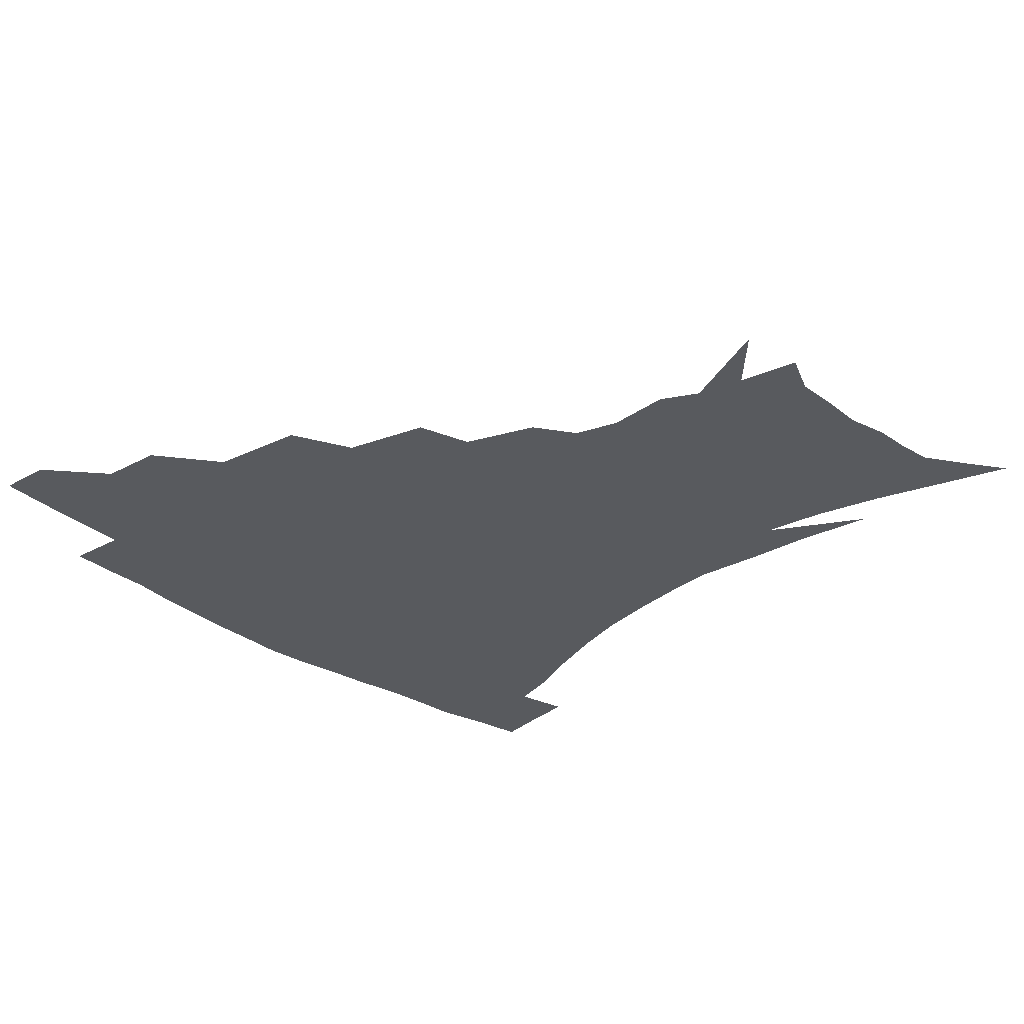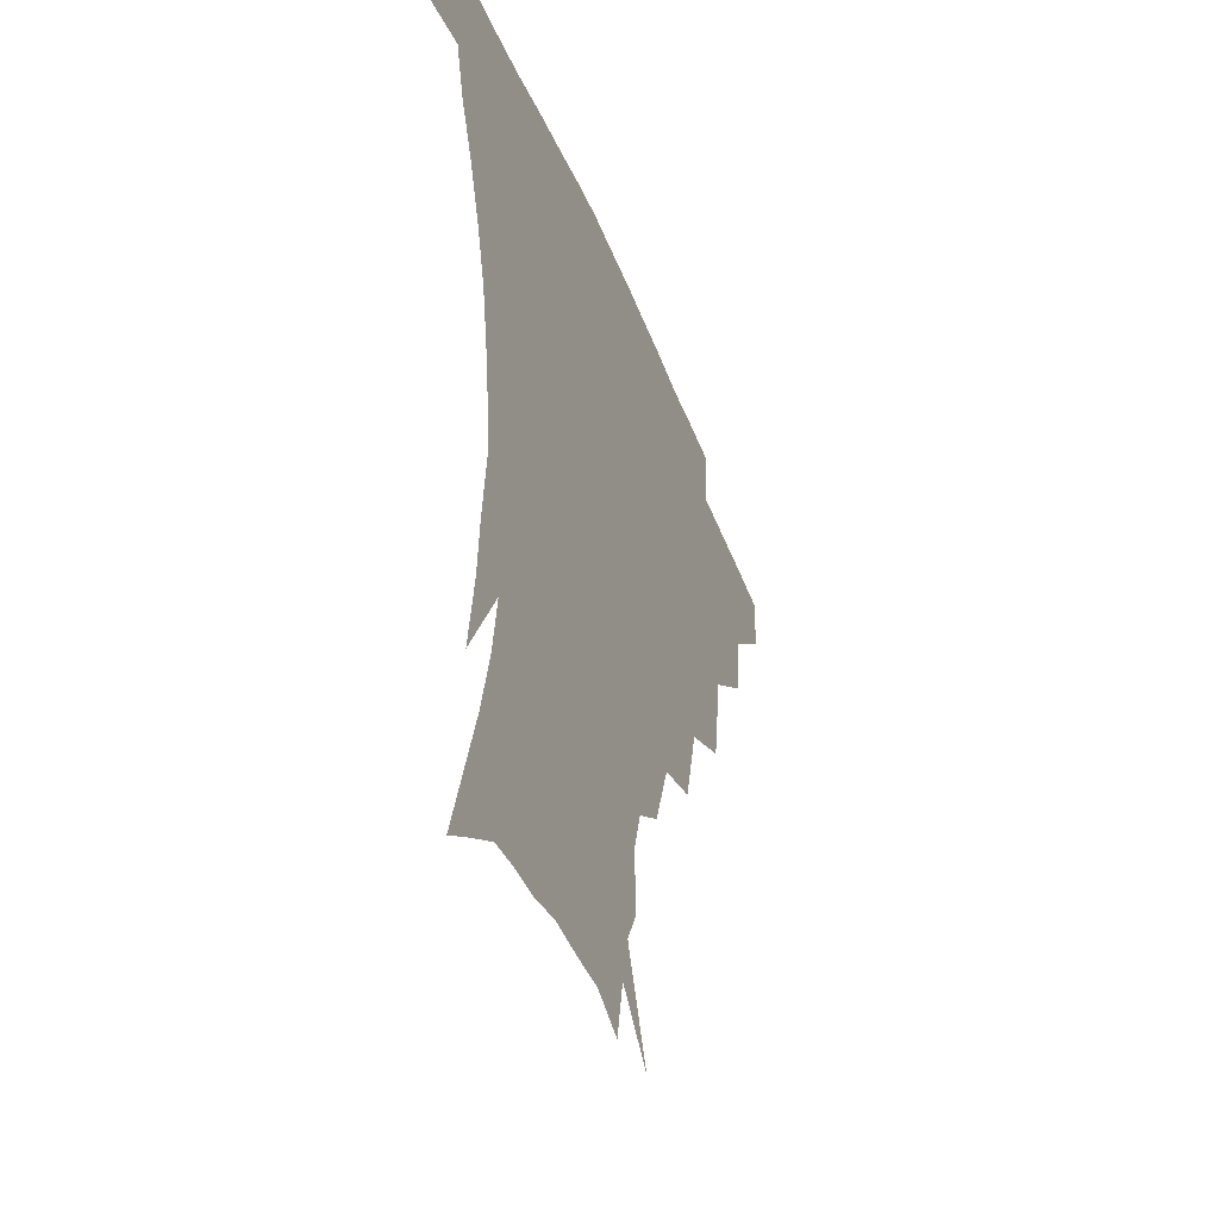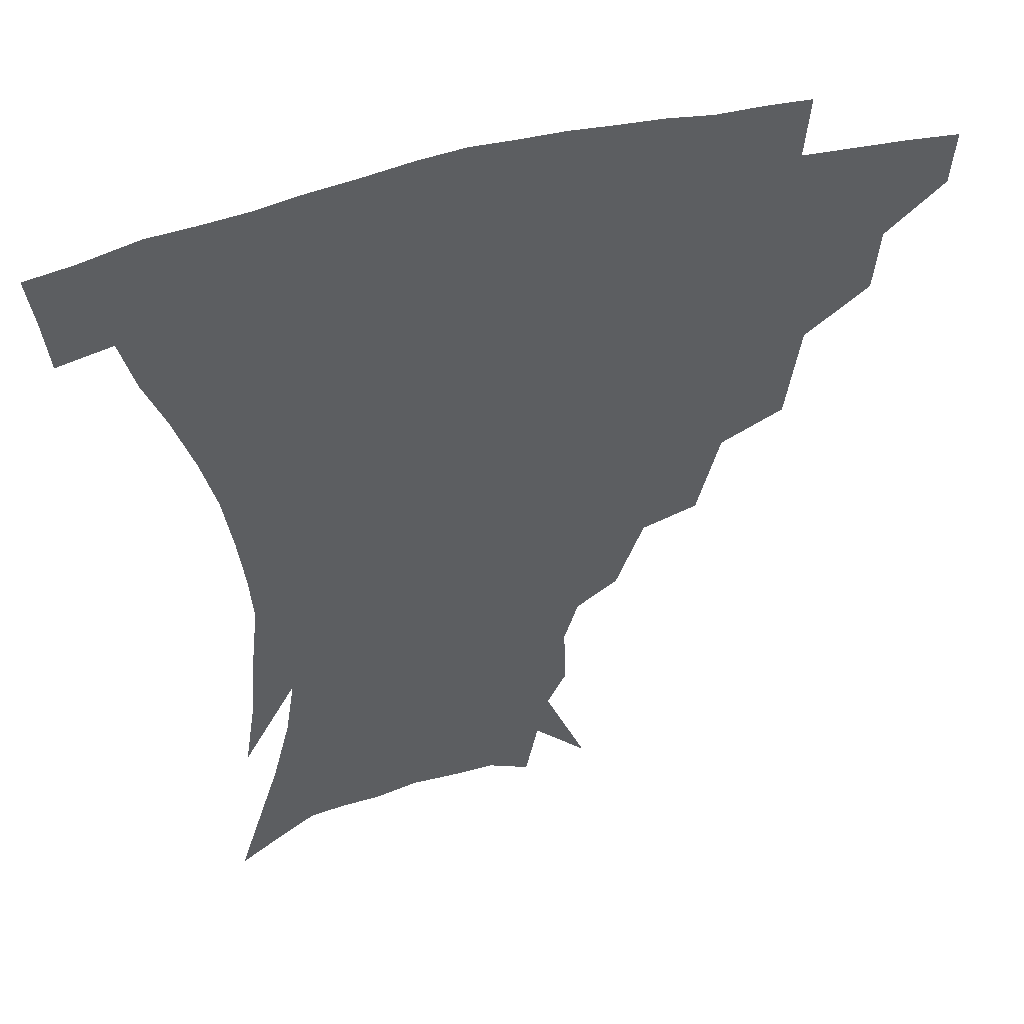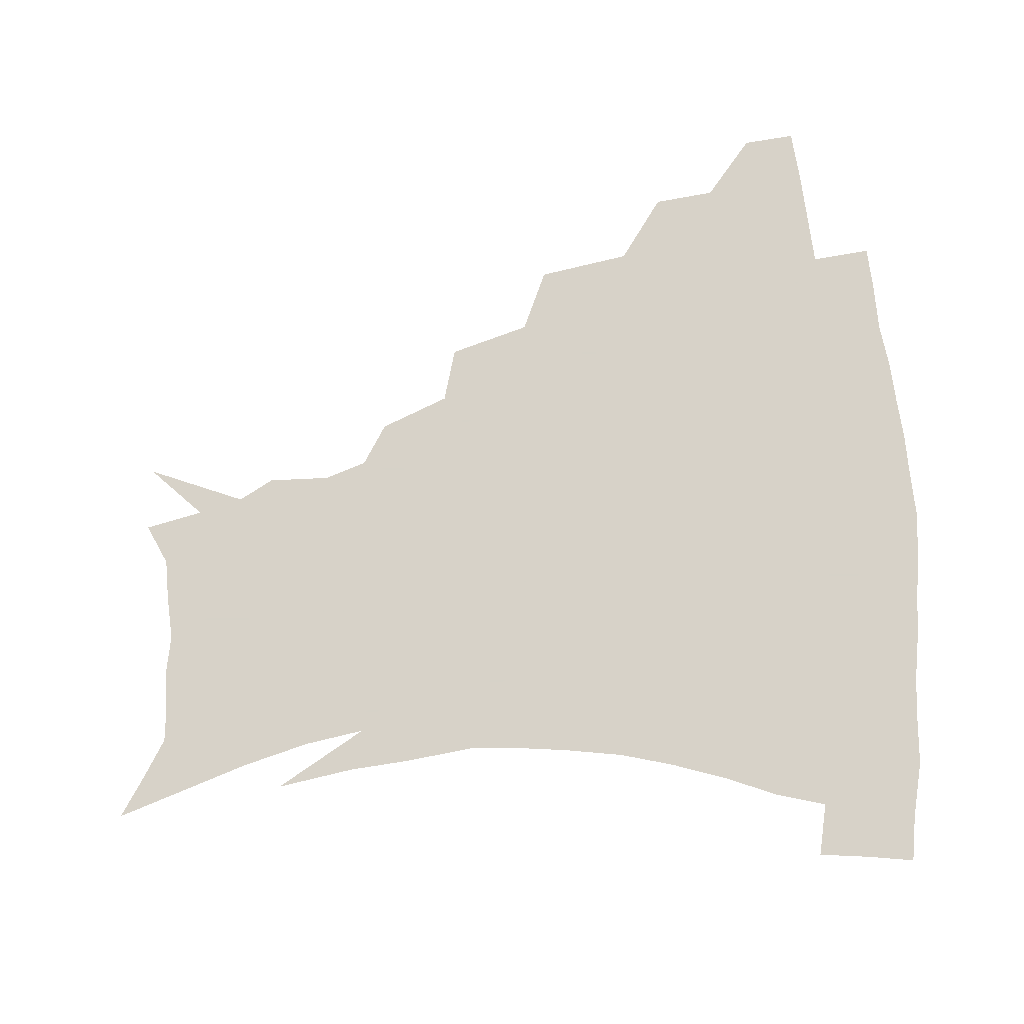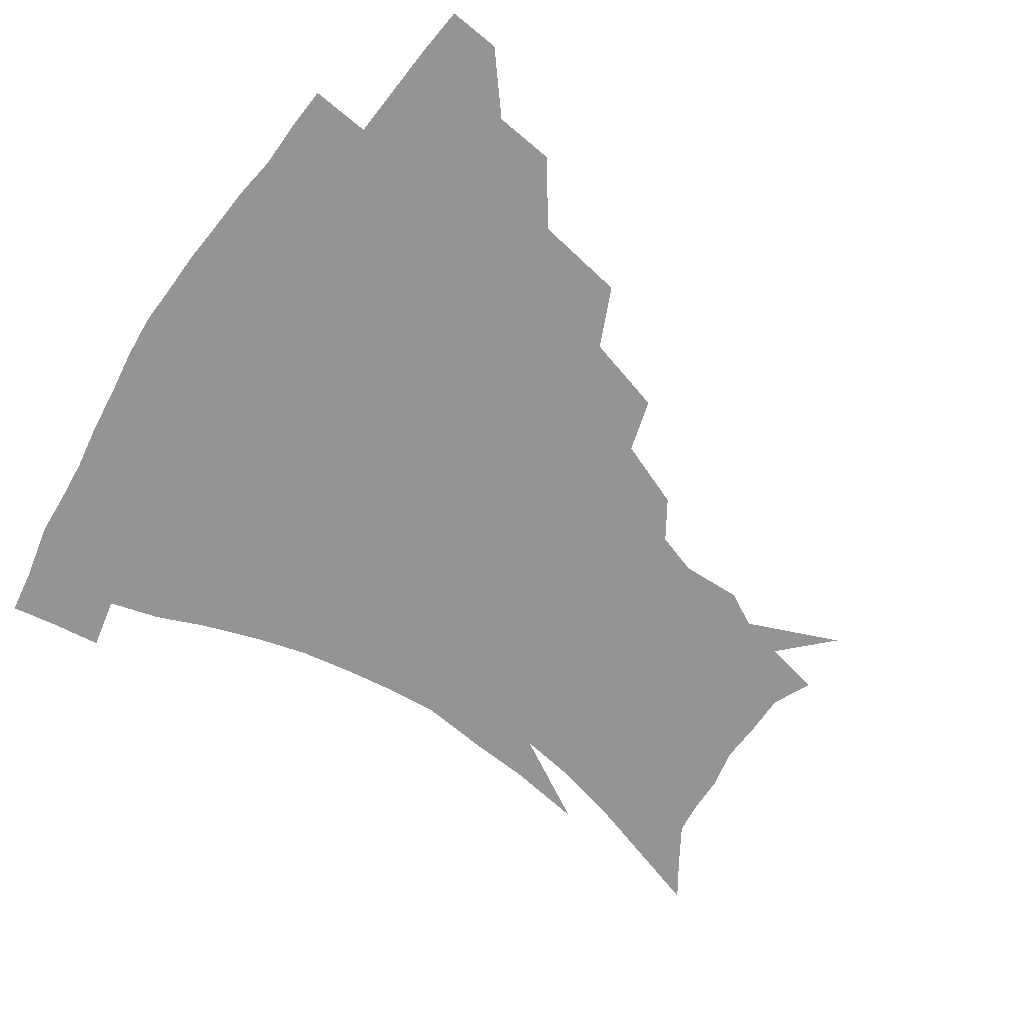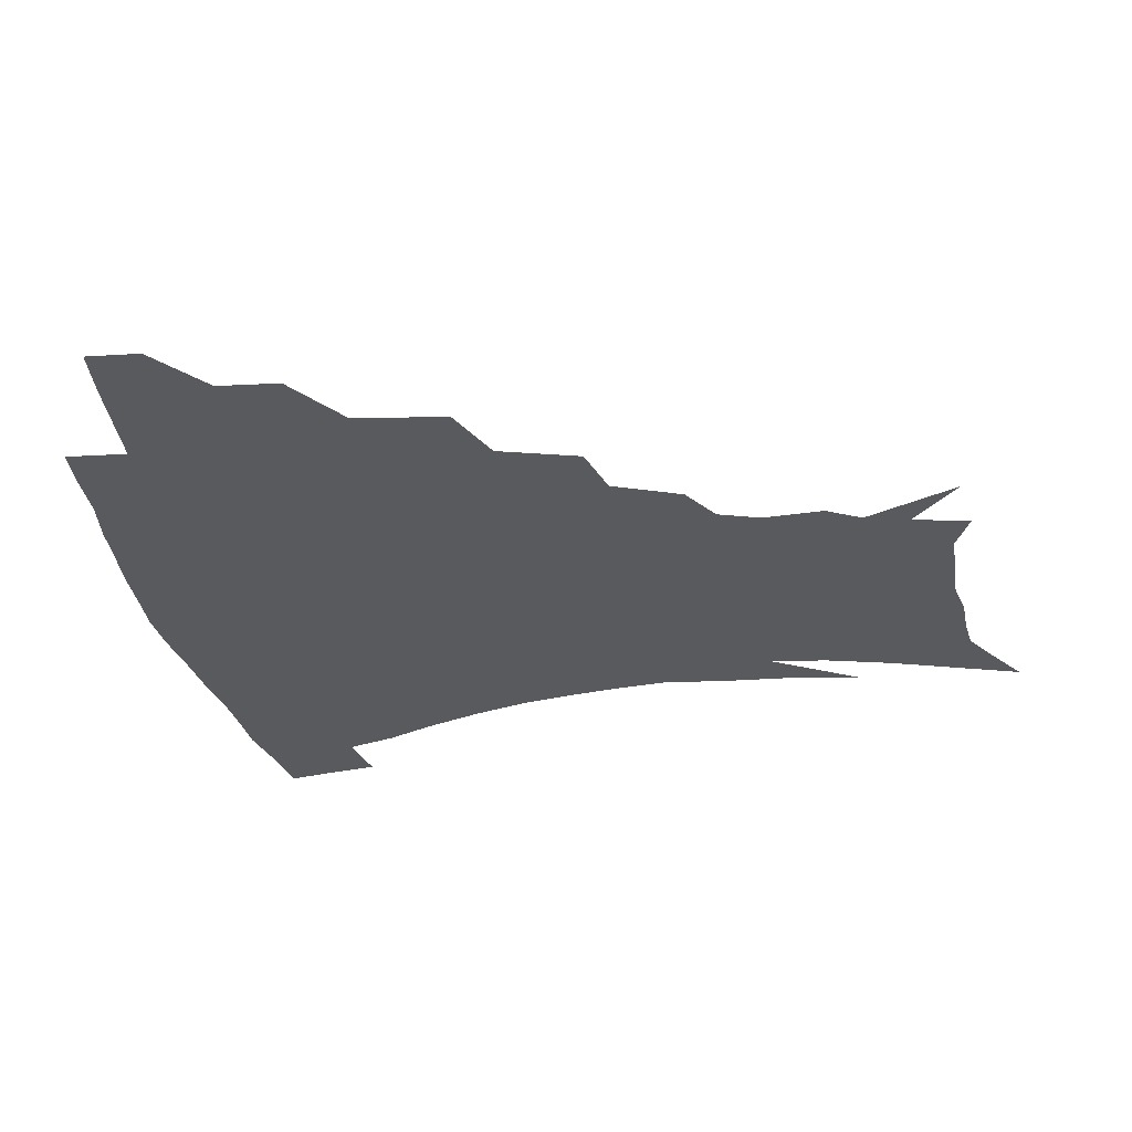
<metadata>
{"format":"obj","ext":"obj","renderer":"f3d","projection":"perspective","resolution":1024,"background":"white","views":[{"elev":-30.9,"azim":-46.5,"up":"+Z"},{"elev":-42.2,"azim":110.2,"up":"+Y"},{"elev":46.2,"azim":162.9,"up":"+Y"},{"elev":77.4,"azim":85.2,"up":"+Z"},{"elev":-67.1,"azim":-124.6,"up":"+Z"},{"elev":-31.6,"azim":-80.3,"up":"+Z"}]}
</metadata>
<code>
v 453 340.5 0
v 451.6 357.3 0
v 473.4 305.3 0
v 471.4 325 0
v 470 342.1 0
v 468.1 358.8 0
v 498 261 0
v 493.4 290.7 0
v 490.3 310.9 0
v 488 327.9 0
v 486 343.8 0
v 484.8 359.8 0
v 524.8 225.9 0
v 517.5 252 0
v 511.4 273.2 0
v 508.2 298.1 0
v 505.7 315 0
v 503.4 330.1 0
v 501.9 345.3 0
v 500.5 360.7 0
v 498.7 379.9 0
v 550.6 198.6 0
v 542 220.9 0
v 534.1 238.5 0
v 529.4 266.6 0
v 525.3 283.9 0
v 522.4 301.1 0
v 520.2 317.4 0
v 518.3 332.2 0
v 516.8 346.6 0
v 515.1 361.6 0
v 513.3 380.8 0
v 567.2 156.7 0
v 567.9 176.5 0
v 563.5 190.3 0
v 556.4 212 0
v 549.9 233.5 0
v 545.1 255.8 0
v 541.8 275 0
v 539.2 290.8 0
v 536.6 304.8 0
v 534.5 319.1 0
v 532.8 333.3 0
v 531.5 348 0
v 529.7 364 0
v 528 381 0
v 560.3 114.4 0
v 573.3 145.2 0
v 575.6 166.5 0
v 574.2 185.3 0
v 569.2 203.8 0
v 564.1 219.8 0
v 559.3 242.7 0
v 556.4 262.5 0
v 553.9 279.1 0
v 552 293.3 0
v 550.9 308.3 0
v 549.2 321.5 0
v 547.4 335 0
v 546.4 349.1 0
v 544.4 364.8 0
v 542.3 383 0
v 576.9 130.6 0
v 582.7 151.7 0
v 583.7 177.2 0
v 580.9 193.3 0
v 576.7 211 0
v 572.9 229.8 0
v 569.4 248.2 0
v 567.8 268.9 0
v 565.7 280.7 0
v 564.9 296.3 0
v 564.1 310.2 0
v 563.3 323.2 0
v 563.5 336.4 0
v 560.7 350.5 0
v 559.1 364.8 0
v 556.5 383.9 0
v 580.8 111.7 0
v 589.4 139.1 0
v 592 160.4 0
v 591.2 180.9 0
v 588.4 200.6 0
v 585.2 217.4 0
v 582.3 237.9 0
v 580.4 253.6 0
v 578.8 271.3 0
v 577.9 283.9 0
v 577.8 299.1 0
v 576.9 311.2 0
v 576.2 323.4 0
v 576.3 337.2 0
v 574.5 351.2 0
v 573.2 364.8 0
v 570.3 385.1 0
v 593.8 117.6 0
v 599.6 141.9 0
v 600.4 164.6 0
v 599.3 183.7 0
v 596.7 201.9 0
v 594.1 220 0
v 592.1 237.9 0
v 590.6 257.2 0
v 590 271.9 0
v 589.8 285.5 0
v 589.9 300.4 0
v 589.4 311.7 0
v 589.5 324.5 0
v 589.7 337.7 0
v 588.1 352 0
v 586.8 366.6 0
v 584.3 385.4 0
v 607 117.5 0
v 609.5 144.3 0
v 608.9 165.1 0
v 607.3 186.6 0
v 605 205.8 0
v 603.2 222.8 0
v 601.9 242.5 0
v 601.2 257.2 0
v 601.1 271 0
v 601.4 286.8 0
v 601.8 300.4 0
v 602.6 313 0
v 602.5 325.1 0
v 602.6 337.9 0
v 601.8 352.3 0
v 600.9 367.1 0
v 598.2 385.9 0
v 621 118.1 0
v 619 146.2 0
v 617.5 166.3 0
v 615.5 188.6 0
v 613.7 206.2 0
v 612.2 224.2 0
v 611.5 242.5 0
v 611.5 256.9 0
v 612.1 272.9 0
v 612.8 287.1 0
v 613.7 299.4 0
v 615 313.4 0
v 615.8 325.8 0
v 615.8 338.7 0
v 615.5 352.2 0
v 615.9 366 0
v 612.7 384.7 0
v 634.1 115.4 0
v 628.8 144.8 0
v 626.1 166.8 0
v 623.6 189.5 0
v 622.4 207 0
v 621.4 223.8 0
v 621 241 0
v 621.8 255.1 0
v 622.7 270.8 0
v 623.8 284.8 0
v 625.4 298.5 0
v 627 311.9 0
v 628.8 325.4 0
v 630.2 337.7 0
v 630.7 350.6 0
v 631.5 363.5 0
v 627.9 382.5 0
v 646.3 115.1 0
v 638.8 142.5 0
v 634.7 166 0
v 632.1 187.3 0
v 631.1 205.1 0
v 630.6 221.1 0
v 630.7 236.7 0
v 631.4 252.5 0
v 632.8 269.6 0
v 634.5 282.6 0
v 636.8 298.3 0
v 639.2 311.3 0
v 641.3 324.1 0
v 643.2 336.6 0
v 645 349.4 0
v 645.1 362.9 0
v 642.7 380.8 0
v 657.2 113.9 0
v 649.9 137.2 0
v 644.1 162 0
v 641.1 182.8 0
v 640 200.6 0
v 639.8 216.7 0
v 640 232.3 0
v 640.9 248.1 0
v 642.2 266.5 0
v 644.7 281.3 0
v 647.5 294.7 0
v 650.7 309.7 0
v 653.6 322.3 0
v 656.3 335.2 0
v 658.7 348.1 0
v 658.9 362.1 0
v 658 378.3 0
v 669.7 106 0
v 662.3 128.5 0
v 655 154 0
v 651.5 173.7 0
v 649.5 192.8 0
v 649.1 209.9 0
v 649 227 0
v 649.7 243.8 0
v 651.5 260.7 0
v 654.1 276.8 0
v 657.7 293.9 0
v 661.6 305.8 0
v 665.6 319.9 0
v 668.8 332.8 0
v 672.1 346.5 0
v 672.5 362 0
v 672.8 376.9 0
v 682.3 97.54 0
v 676 117.4 0
v 668.3 141.4 0
v 662.7 163.2 0
v 659.7 182.9 0
v 658.6 201.4 0
v 658 219.2 0
v 659 234.3 0
v 660.4 252 0
v 663 269.6 0
v 666.5 287.1 0
v 671.6 299.8 0
v 676.9 316.3 0
v 681.5 330.3 0
v 684.9 344.5 0
v 686.8 360 0
v 687.2 376 0
v 676.8 152.9 0
v 672.9 178.5 0
v 671.6 197.2 0
v 669 220.9 0
v 670.2 236.6 0
v 672.5 253.7 0
v 675.7 272.4 0
v 680.5 289.8 0
v 687.1 308.8 0
v 693.9 324.8 0
v 698.7 341.4 0
v 702.4 356.9 0
v 705.5 371.8 0
v 715.7 337.7 0
v 717.8 354.3 0
v 720.3 369.5 0
f 4 5 1
f 1 5 2
f 5 6 2
f 8 9 3
f 3 9 4
f 9 10 4
f 4 10 5
f 10 11 5
f 5 11 6
f 11 12 6
f 14 15 7
f 7 15 8
f 15 16 8
f 8 16 9
f 16 17 9
f 9 17 10
f 17 18 10
f 10 18 11
f 18 19 11
f 11 19 12
f 19 20 12
f 23 24 13
f 13 24 14
f 24 25 14
f 14 25 15
f 25 26 15
f 15 26 16
f 26 27 16
f 16 27 17
f 27 28 17
f 17 28 18
f 28 29 18
f 18 29 19
f 29 30 19
f 19 30 20
f 30 31 20
f 20 31 21
f 31 32 21
f 35 36 22
f 22 36 23
f 36 37 23
f 23 37 24
f 37 38 24
f 24 38 25
f 38 39 25
f 25 39 26
f 39 40 26
f 26 40 27
f 40 41 27
f 27 41 28
f 41 42 28
f 28 42 29
f 42 43 29
f 29 43 30
f 43 44 30
f 30 44 31
f 44 45 31
f 31 45 32
f 45 46 32
f 48 49 33
f 33 49 34
f 49 50 34
f 34 50 35
f 50 51 35
f 35 51 36
f 51 52 36
f 36 52 37
f 52 53 37
f 37 53 38
f 53 54 38
f 38 54 39
f 54 55 39
f 39 55 40
f 55 56 40
f 40 56 41
f 56 57 41
f 41 57 42
f 57 58 42
f 42 58 43
f 58 59 43
f 43 59 44
f 59 60 44
f 44 60 45
f 60 61 45
f 45 61 46
f 61 62 46
f 47 63 48
f 63 64 48
f 48 64 49
f 64 65 49
f 49 65 50
f 65 66 50
f 50 66 51
f 66 67 51
f 51 67 52
f 67 68 52
f 52 68 53
f 68 69 53
f 53 69 54
f 69 70 54
f 54 70 55
f 70 71 55
f 55 71 56
f 71 72 56
f 56 72 57
f 72 73 57
f 57 73 58
f 73 74 58
f 58 74 59
f 74 75 59
f 59 75 60
f 75 76 60
f 60 76 61
f 76 77 61
f 61 77 62
f 77 78 62
f 79 80 63
f 63 80 64
f 80 81 64
f 64 81 65
f 81 82 65
f 65 82 66
f 82 83 66
f 66 83 67
f 83 84 67
f 67 84 68
f 84 85 68
f 68 85 69
f 85 86 69
f 69 86 70
f 86 87 70
f 70 87 71
f 87 88 71
f 71 88 72
f 88 89 72
f 72 89 73
f 89 90 73
f 73 90 74
f 90 91 74
f 74 91 75
f 91 92 75
f 75 92 76
f 92 93 76
f 76 93 77
f 93 94 77
f 77 94 78
f 94 95 78
f 79 96 80
f 96 97 80
f 80 97 81
f 97 98 81
f 81 98 82
f 98 99 82
f 82 99 83
f 99 100 83
f 83 100 84
f 100 101 84
f 84 101 85
f 101 102 85
f 85 102 86
f 102 103 86
f 86 103 87
f 103 104 87
f 87 104 88
f 104 105 88
f 88 105 89
f 105 106 89
f 89 106 90
f 106 107 90
f 90 107 91
f 107 108 91
f 91 108 92
f 108 109 92
f 92 109 93
f 109 110 93
f 93 110 94
f 110 111 94
f 94 111 95
f 111 112 95
f 96 113 97
f 113 114 97
f 97 114 98
f 114 115 98
f 98 115 99
f 115 116 99
f 99 116 100
f 116 117 100
f 100 117 101
f 117 118 101
f 101 118 102
f 118 119 102
f 102 119 103
f 119 120 103
f 103 120 104
f 120 121 104
f 104 121 105
f 121 122 105
f 105 122 106
f 122 123 106
f 106 123 107
f 123 124 107
f 107 124 108
f 124 125 108
f 108 125 109
f 125 126 109
f 109 126 110
f 126 127 110
f 110 127 111
f 127 128 111
f 111 128 112
f 128 129 112
f 113 130 114
f 130 131 114
f 114 131 115
f 131 132 115
f 115 132 116
f 132 133 116
f 116 133 117
f 133 134 117
f 117 134 118
f 134 135 118
f 118 135 119
f 135 136 119
f 119 136 120
f 136 137 120
f 120 137 121
f 137 138 121
f 121 138 122
f 138 139 122
f 122 139 123
f 139 140 123
f 123 140 124
f 140 141 124
f 124 141 125
f 141 142 125
f 125 142 126
f 142 143 126
f 126 143 127
f 143 144 127
f 127 144 128
f 144 145 128
f 128 145 129
f 145 146 129
f 130 147 131
f 147 148 131
f 131 148 132
f 148 149 132
f 132 149 133
f 149 150 133
f 133 150 134
f 150 151 134
f 134 151 135
f 151 152 135
f 135 152 136
f 152 153 136
f 136 153 137
f 153 154 137
f 137 154 138
f 154 155 138
f 138 155 139
f 155 156 139
f 139 156 140
f 156 157 140
f 140 157 141
f 157 158 141
f 141 158 142
f 158 159 142
f 142 159 143
f 159 160 143
f 143 160 144
f 160 161 144
f 144 161 145
f 161 162 145
f 145 162 146
f 162 163 146
f 147 164 148
f 164 165 148
f 148 165 149
f 165 166 149
f 149 166 150
f 166 167 150
f 150 167 151
f 167 168 151
f 151 168 152
f 168 169 152
f 152 169 153
f 169 170 153
f 153 170 154
f 170 171 154
f 154 171 155
f 171 172 155
f 155 172 156
f 172 173 156
f 156 173 157
f 173 174 157
f 157 174 158
f 174 175 158
f 158 175 159
f 175 176 159
f 159 176 160
f 176 177 160
f 160 177 161
f 177 178 161
f 161 178 162
f 178 179 162
f 162 179 163
f 179 180 163
f 164 181 165
f 181 182 165
f 165 182 166
f 182 183 166
f 166 183 167
f 183 184 167
f 167 184 168
f 184 185 168
f 168 185 169
f 185 186 169
f 169 186 170
f 186 187 170
f 170 187 171
f 187 188 171
f 171 188 172
f 188 189 172
f 172 189 173
f 189 190 173
f 173 190 174
f 190 191 174
f 174 191 175
f 191 192 175
f 175 192 176
f 192 193 176
f 176 193 177
f 193 194 177
f 177 194 178
f 194 195 178
f 178 195 179
f 195 196 179
f 179 196 180
f 196 197 180
f 181 198 182
f 198 199 182
f 182 199 183
f 199 200 183
f 183 200 184
f 200 201 184
f 184 201 185
f 201 202 185
f 185 202 186
f 202 203 186
f 186 203 187
f 203 204 187
f 187 204 188
f 204 205 188
f 188 205 189
f 205 206 189
f 189 206 190
f 206 207 190
f 190 207 191
f 207 208 191
f 191 208 192
f 208 209 192
f 192 209 193
f 209 210 193
f 193 210 194
f 210 211 194
f 194 211 195
f 211 212 195
f 195 212 196
f 212 213 196
f 196 213 197
f 213 214 197
f 198 215 199
f 215 216 199
f 199 216 200
f 216 217 200
f 200 217 201
f 217 218 201
f 201 218 202
f 218 219 202
f 202 219 203
f 219 220 203
f 203 220 204
f 220 221 204
f 204 221 205
f 221 222 205
f 205 222 206
f 222 223 206
f 206 223 207
f 223 224 207
f 207 224 208
f 224 225 208
f 208 225 209
f 225 226 209
f 209 226 210
f 226 227 210
f 210 227 211
f 227 228 211
f 211 228 212
f 228 229 212
f 212 229 213
f 229 230 213
f 213 230 214
f 230 231 214
f 219 232 220
f 232 233 220
f 220 233 221
f 233 234 221
f 221 234 222
f 234 235 222
f 222 235 223
f 235 236 223
f 223 236 224
f 236 237 224
f 224 237 225
f 237 238 225
f 225 238 226
f 238 239 226
f 226 239 227
f 239 240 227
f 227 240 228
f 240 241 228
f 228 241 229
f 241 242 229
f 229 242 230
f 242 243 230
f 230 243 231
f 243 244 231
f 242 245 243
f 245 246 243
f 243 246 244
f 246 247 244

</code>
